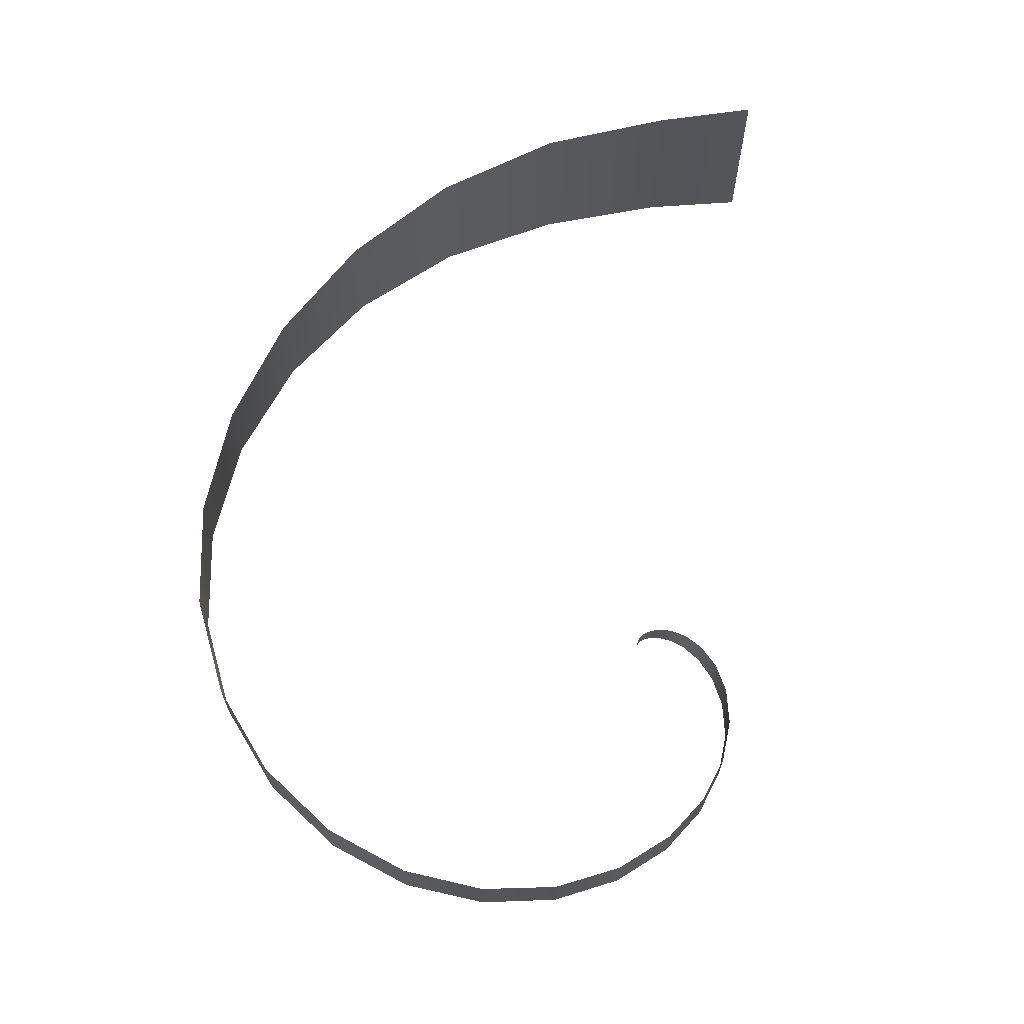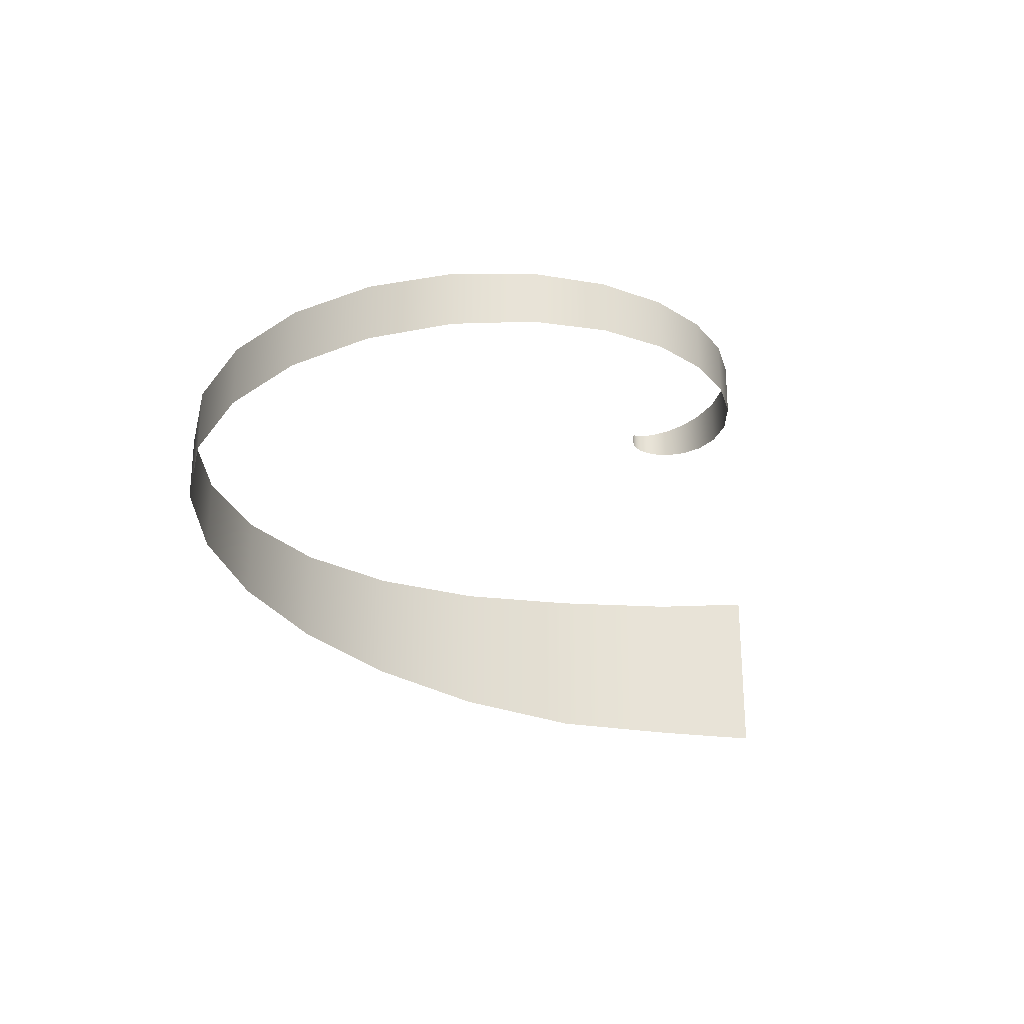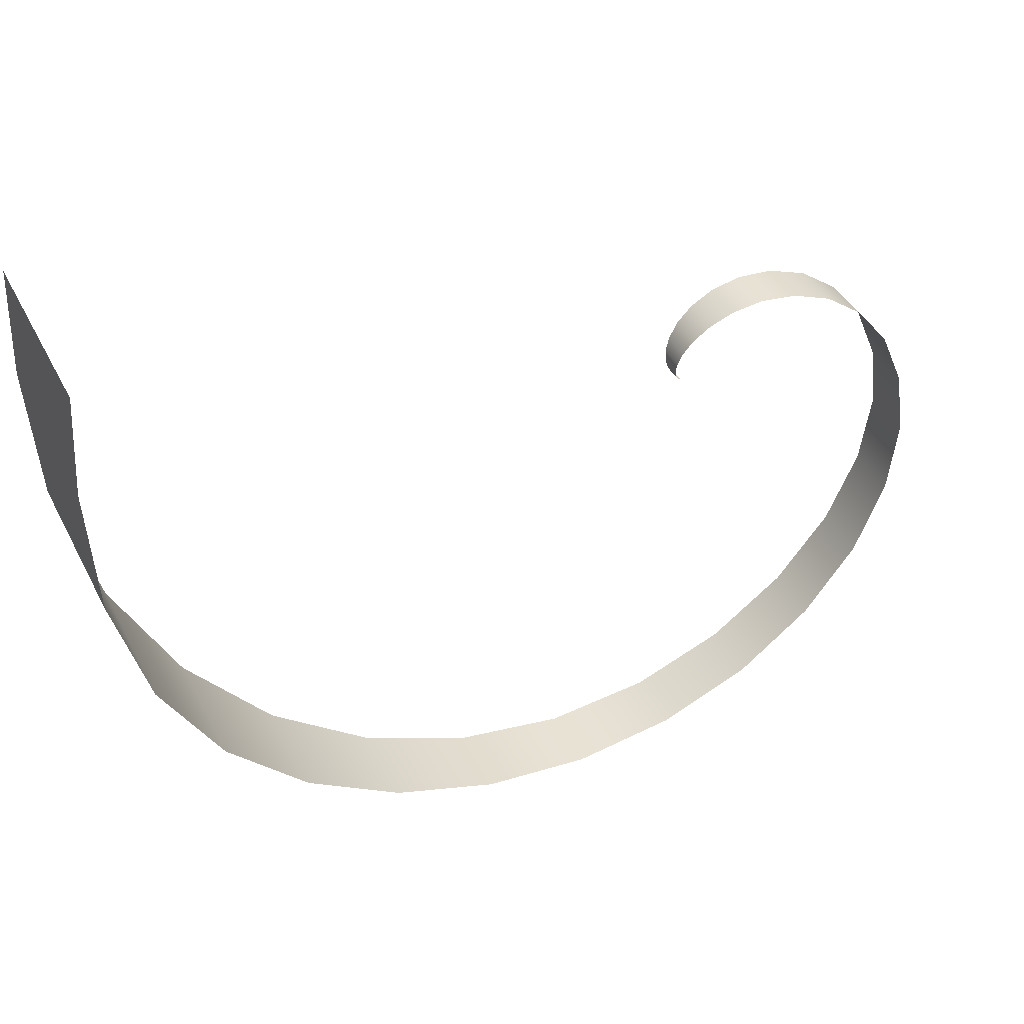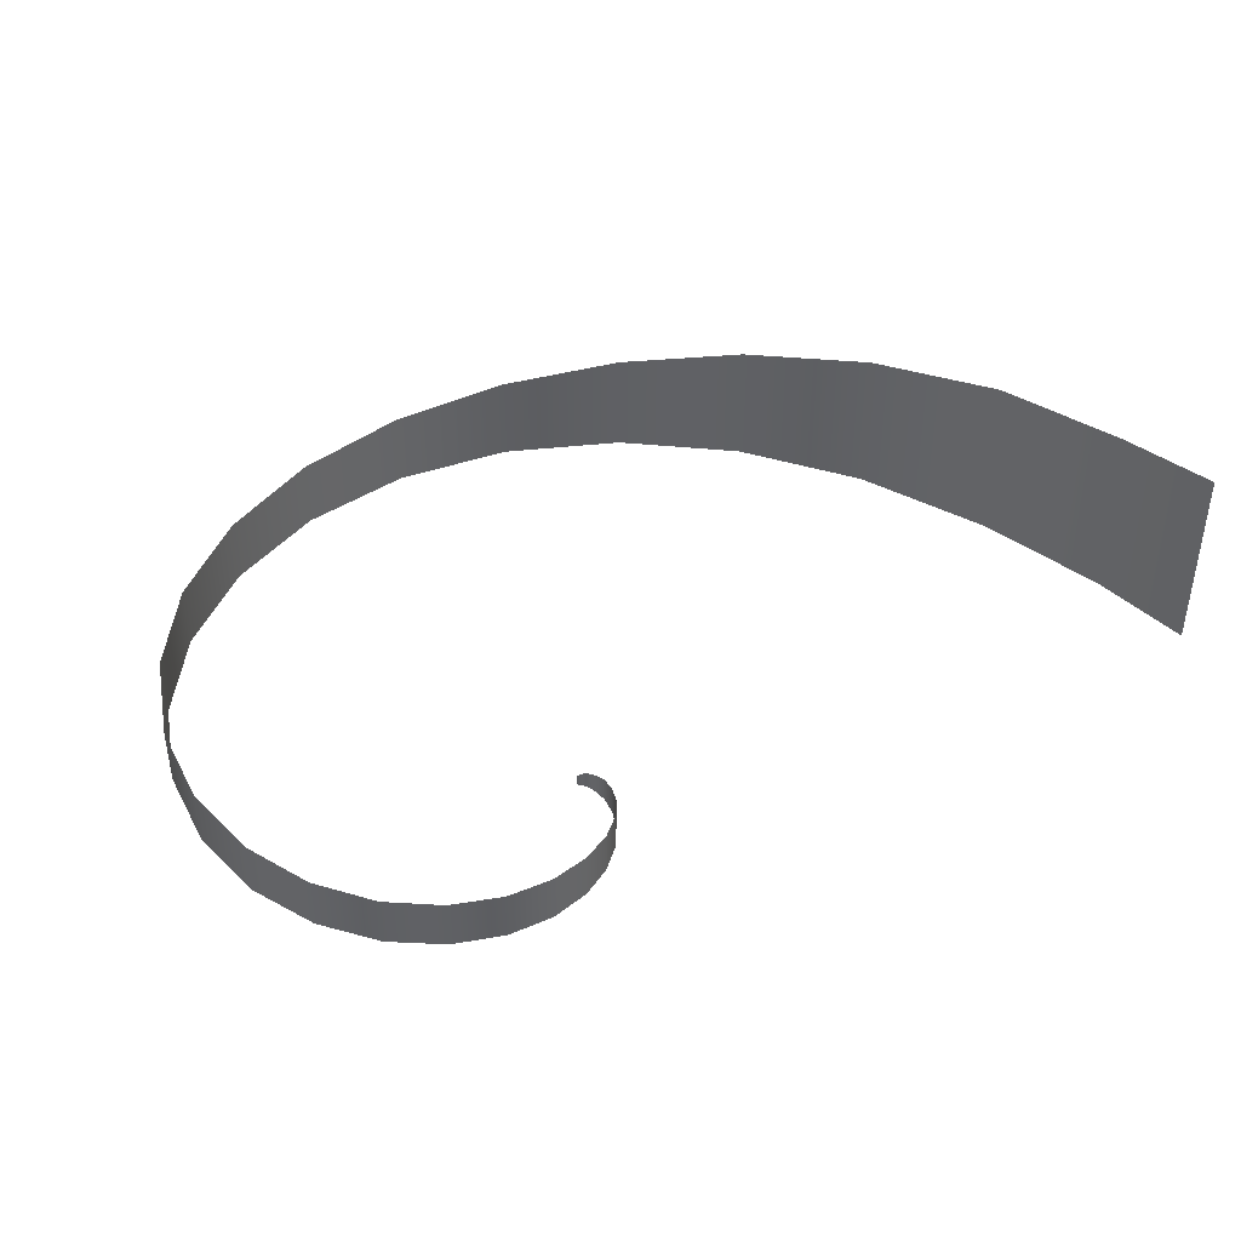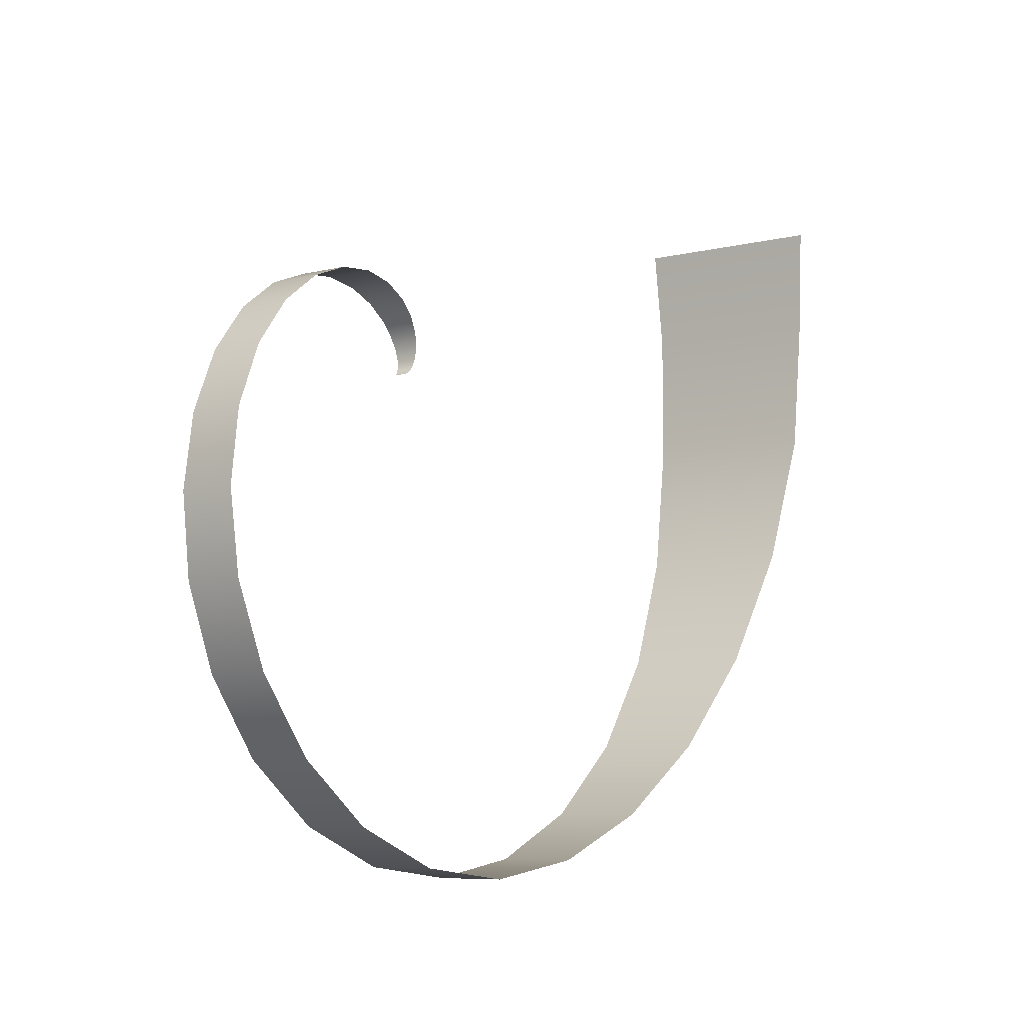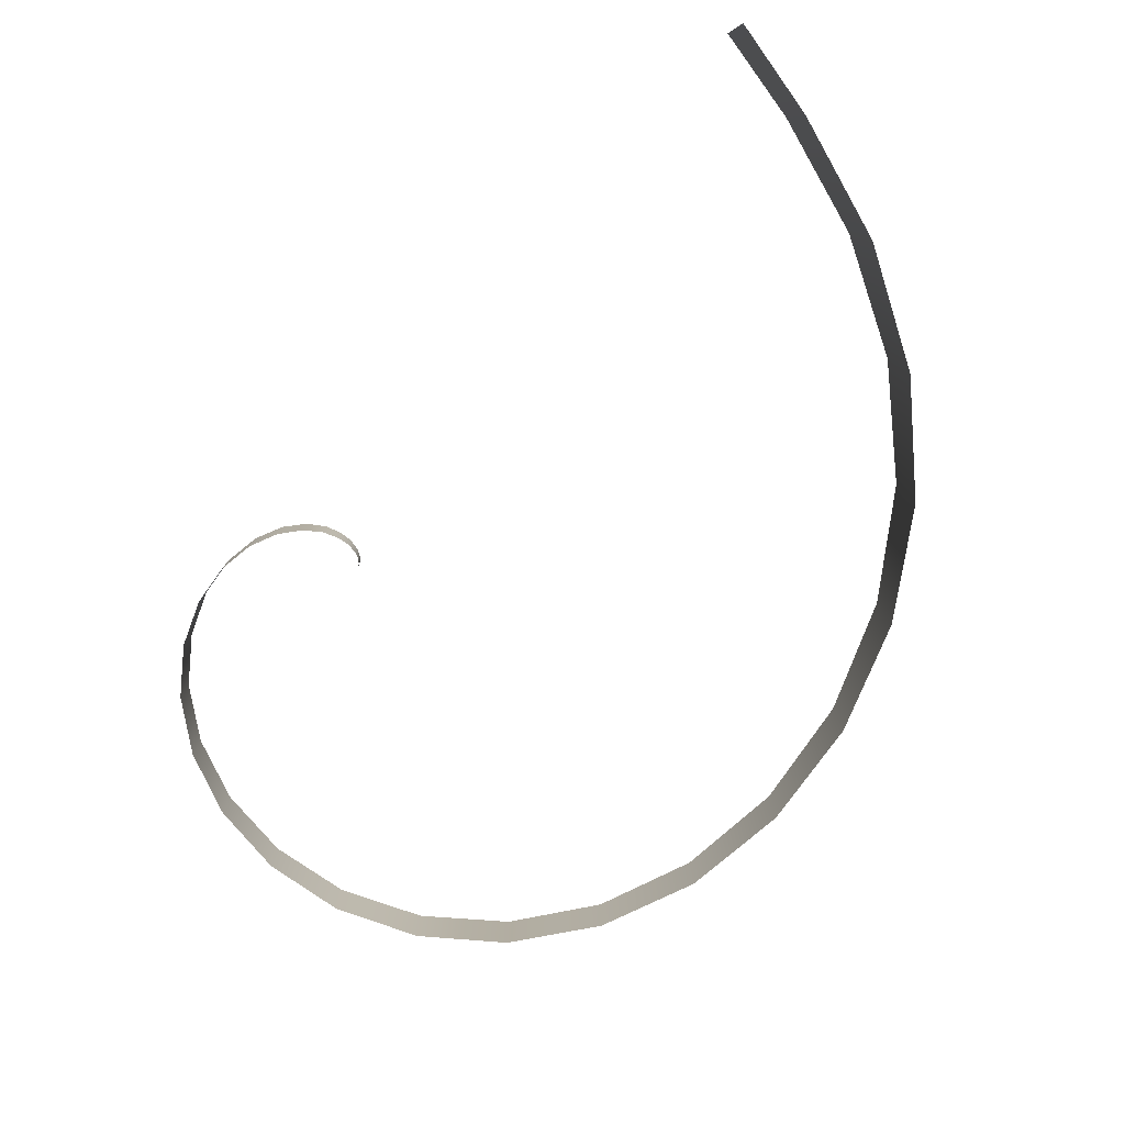
<metadata>
{"format":"obj","ext":"obj","renderer":"f3d","projection":"perspective","resolution":1024,"background":"white","views":[{"elev":64.8,"azim":-99.2,"up":"+Y"},{"elev":-27.1,"azim":-95.9,"up":"+Y"},{"elev":40.9,"azim":154.7,"up":"+Z"},{"elev":42.1,"azim":-48.1,"up":"+Y"},{"elev":-7.2,"azim":-54.8,"up":"+Z"},{"elev":-78.9,"azim":33.0,"up":"+Y"}]}
</metadata>
<code>
o Spiral.001
v 0.01873 0.1358 0.004319
v 0.0622 0.1647 0.03895
v 0.09813 0.1899 0.146
v 0.05227 0.227 0.347
v -0.1784 0.2673 0.593
v -0.6621 0.2981 0.7354
v -1.344 0.3129 0.5641
v -2.005 0.3208 -0.08683
v -2.31 0.3361 -1.216
v -1.94 0.3576 -2.581
v -0.7681 0.3759 -3.737
v 1.027 0.4026 -4.194
v 2.997 0.4866 -3.664
v 4.646 0.6615 -2.172
v 5.522 0.8775 0.05888
v 5.544 0.9714 2.219
v 0.01873 0.05788 0.004319
v 0.0622 0.029 0.03895
v 0.09813 0.003833 0.146
v 0.05227 -0.03331 0.347
v -0.1784 -0.07364 0.593
v -0.6621 -0.1045 0.7354
v -1.344 -0.1192 0.5641
v -2.005 -0.1271 -0.08683
v -2.31 -0.1424 -1.216
v -1.94 -0.1639 -2.581
v -0.7681 -0.1822 -3.737
v 1.027 -0.2089 -4.194
v 2.997 -0.2929 -3.664
v 4.646 -0.4678 -2.172
v 5.522 -0.6838 0.05888
v 5.544 -0.7777 2.219
v 0.03759 0.1555 0.01529
v 0.08514 0.1755 0.08114
v 0.09169 0.2074 0.2359
v -0.03402 0.2476 0.4717
v -0.3888 0.2846 0.6899
v -0.9887 0.3073 0.7016
v -2.224 0.3272 -0.6015
v -2.223 0.3468 -1.894
v -1.45 0.3672 -3.217
v 0.07614 0.3856 -4.077
v 2.022 0.4342 -4.056
v 3.892 0.5636 -3.028
v 5.204 0.7723 -1.127
v 5.591 0.9199 1.279
v -1.697 0.3167 0.303
v 0.03759 0.03822 0.01529
v 0.08514 0.01824 0.08114
v 0.09169 -0.01368 0.2359
v -0.03402 -0.05387 0.4717
v -0.3888 -0.09091 0.6899
v -0.9887 -0.1136 0.7016
v -2.224 -0.1335 -0.6015
v -2.223 -0.1531 -1.894
v -1.45 -0.1735 -3.217
v 0.07614 -0.1919 -4.077
v 2.022 -0.2405 -4.056
v 3.892 -0.3699 -3.028
v 5.204 -0.5786 -1.127
v 5.591 -0.7263 1.279
v -1.697 -0.123 0.303
f 13 29 59 44
f 37 52 22 6
f 2 18 49 34
f 44 59 30 14
f 10 26 56 41
f 34 49 19 3
f 7 23 62 47
f 41 56 27 11
f 22 53 38 6
f 47 62 24 8
f 30 60 45 14
f 38 53 23 7
f 31 61 46 15
f 45 60 31 15
f 19 50 35 3
f 46 61 32 16
f 27 57 42 11
f 35 50 20 4
f 24 54 39 8
f 42 57 28 12
f 20 51 36 4
f 39 54 25 9
f 28 58 43 12
f 36 51 21 5
f 1 17 48 33
f 43 58 29 13
f 25 55 40 9
f 33 48 18 2
f 40 55 26 10
f 5 21 52 37

</code>
